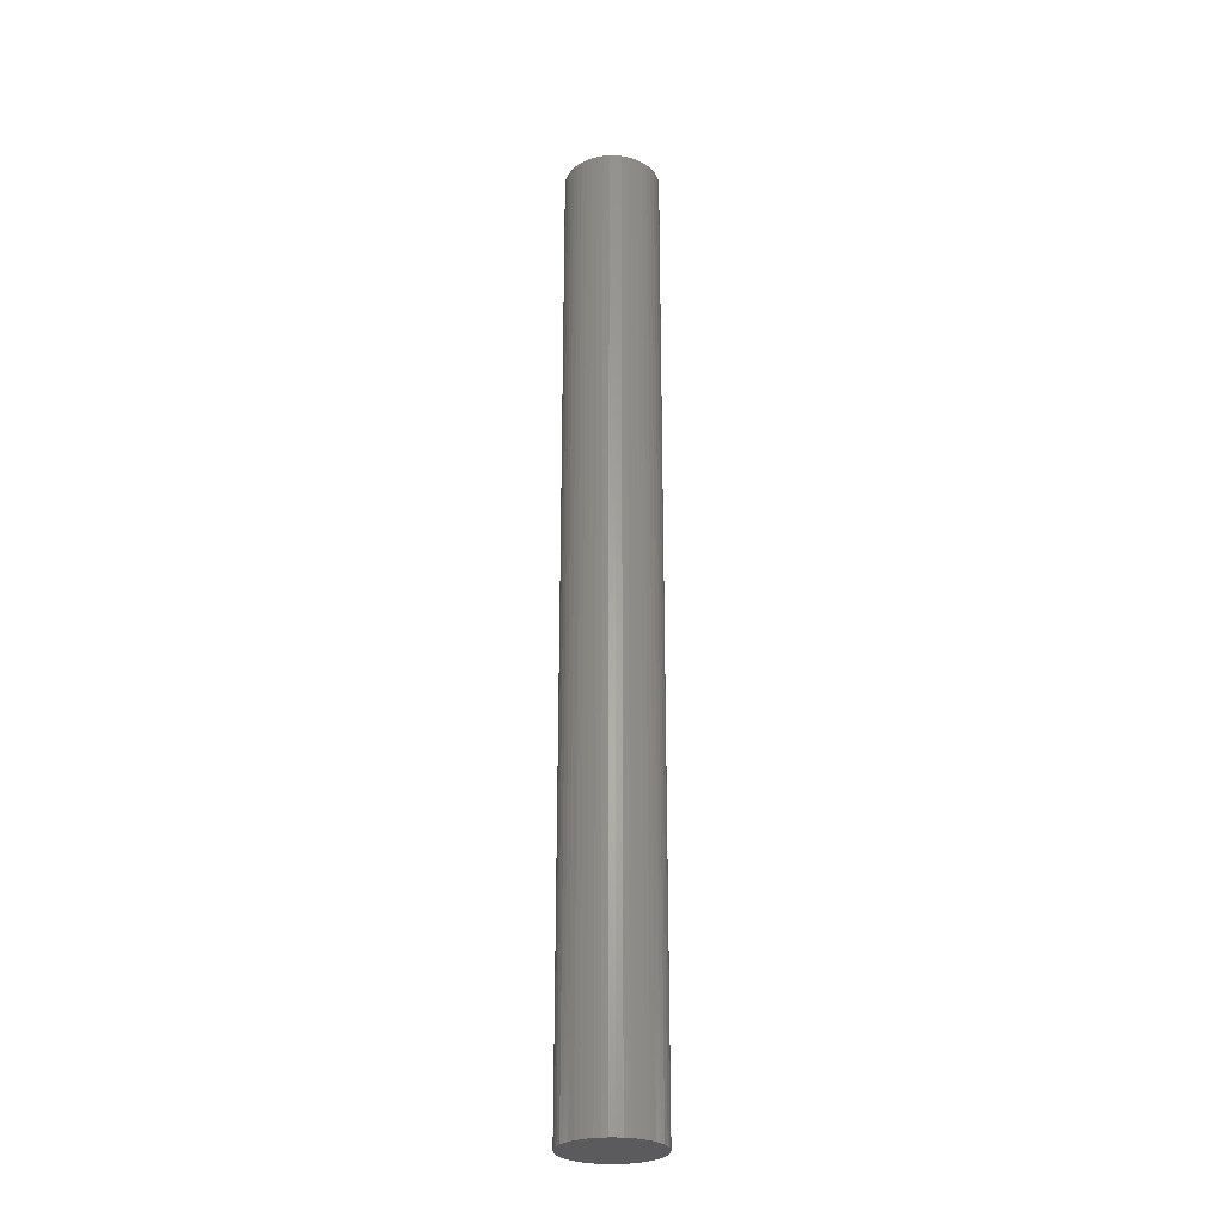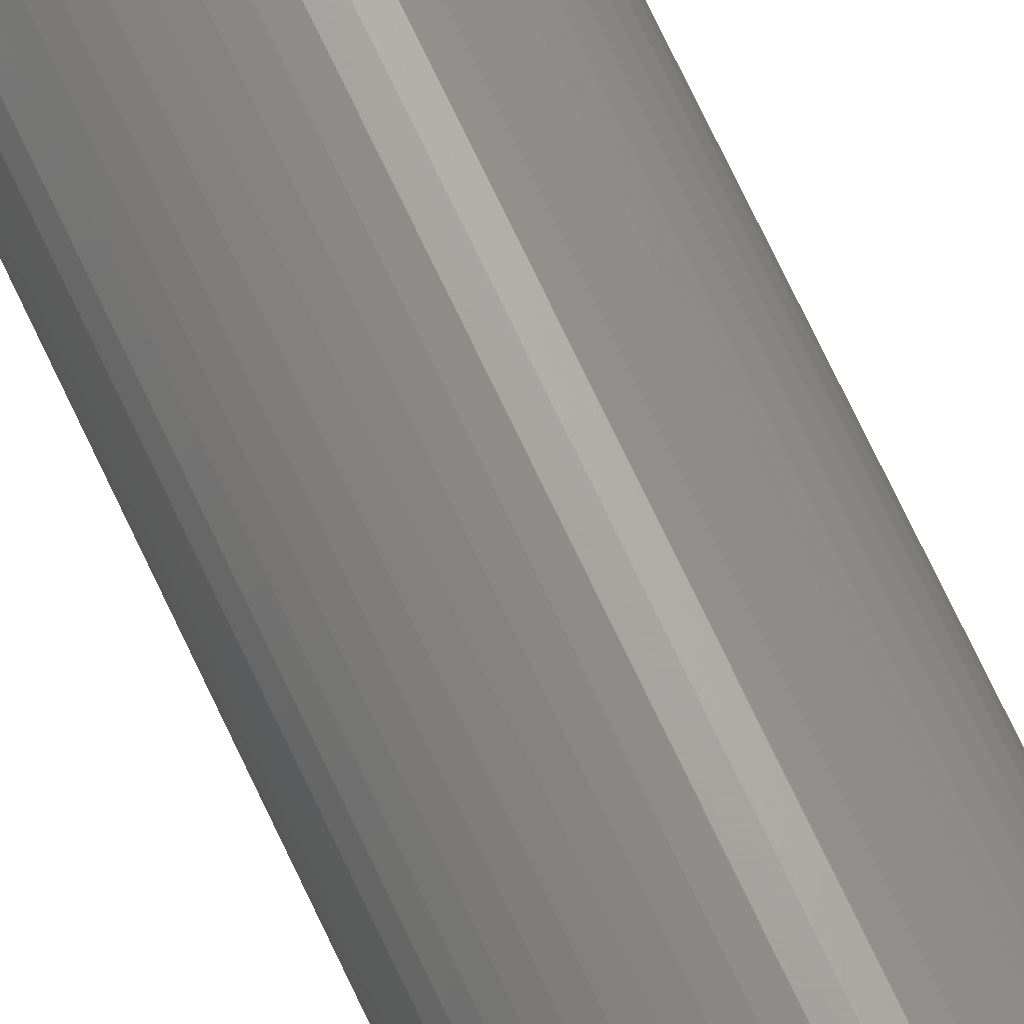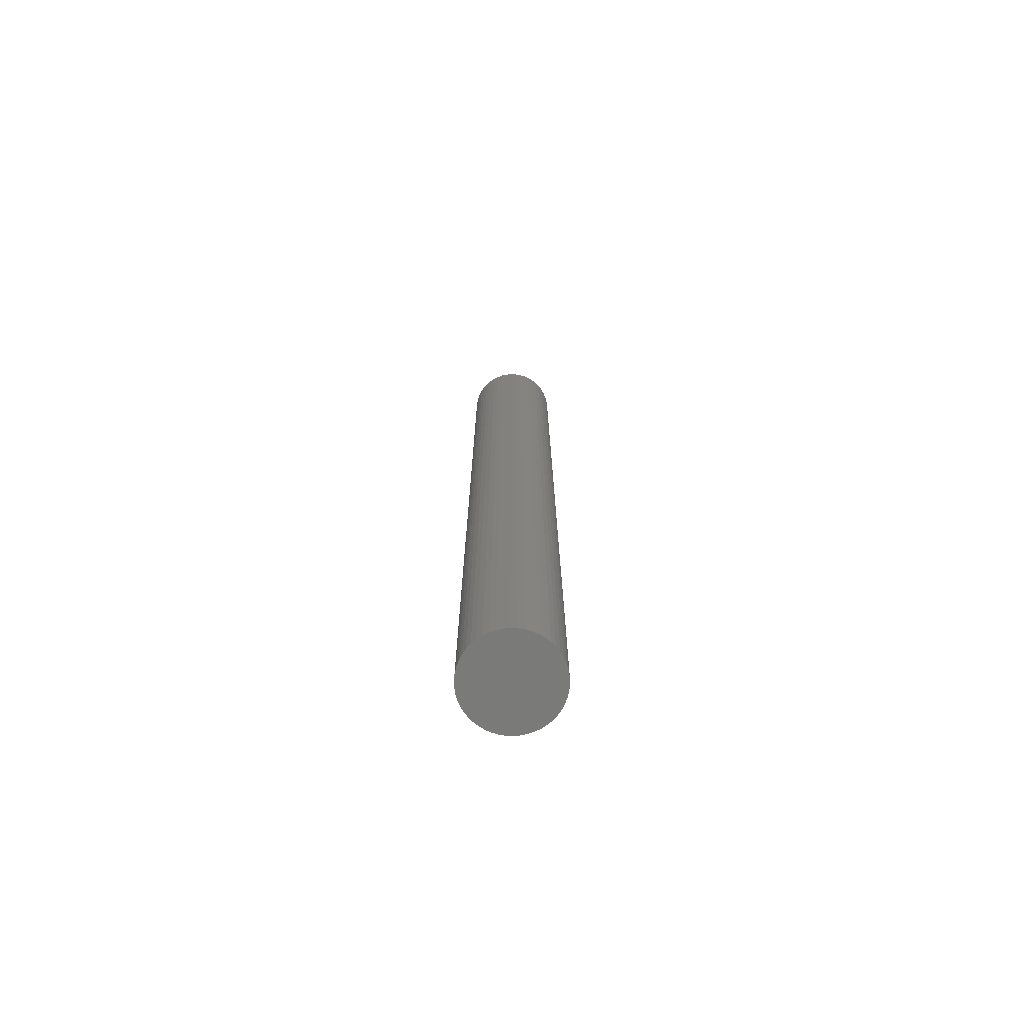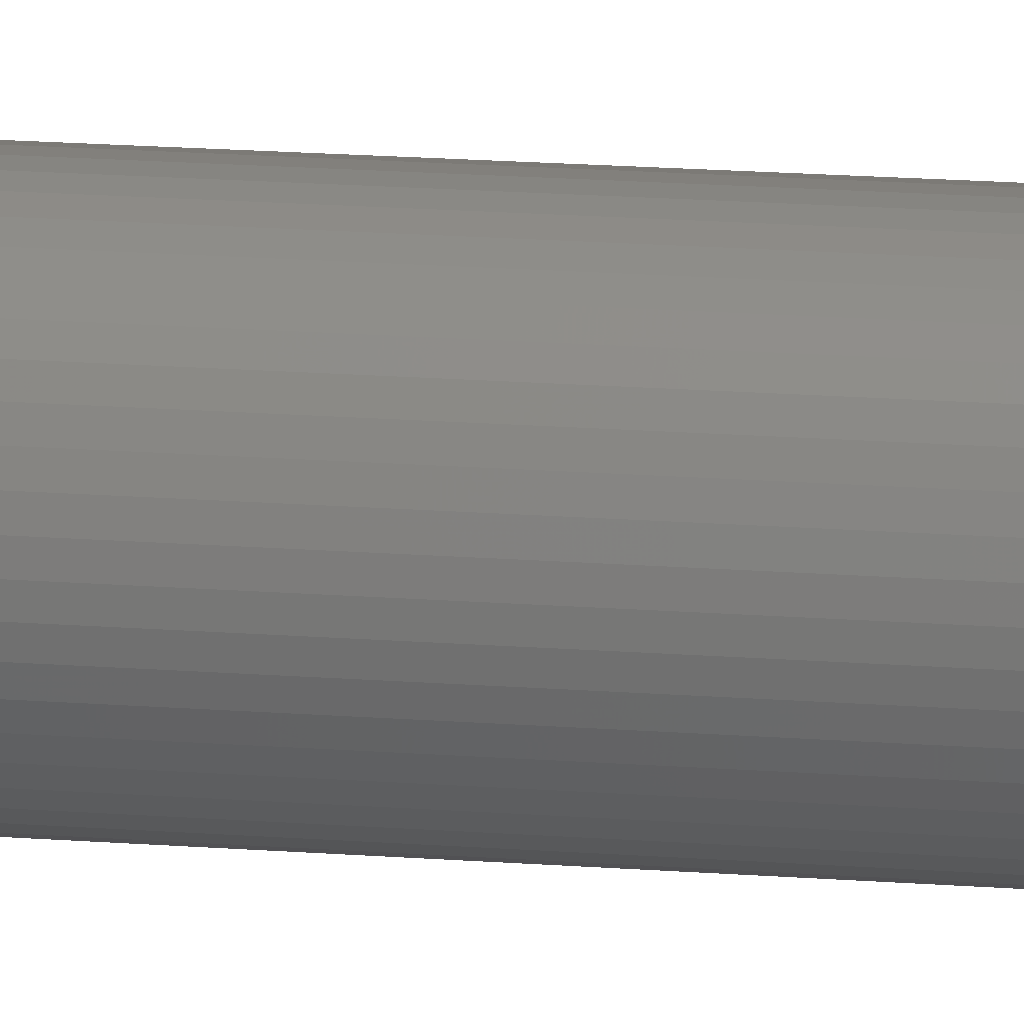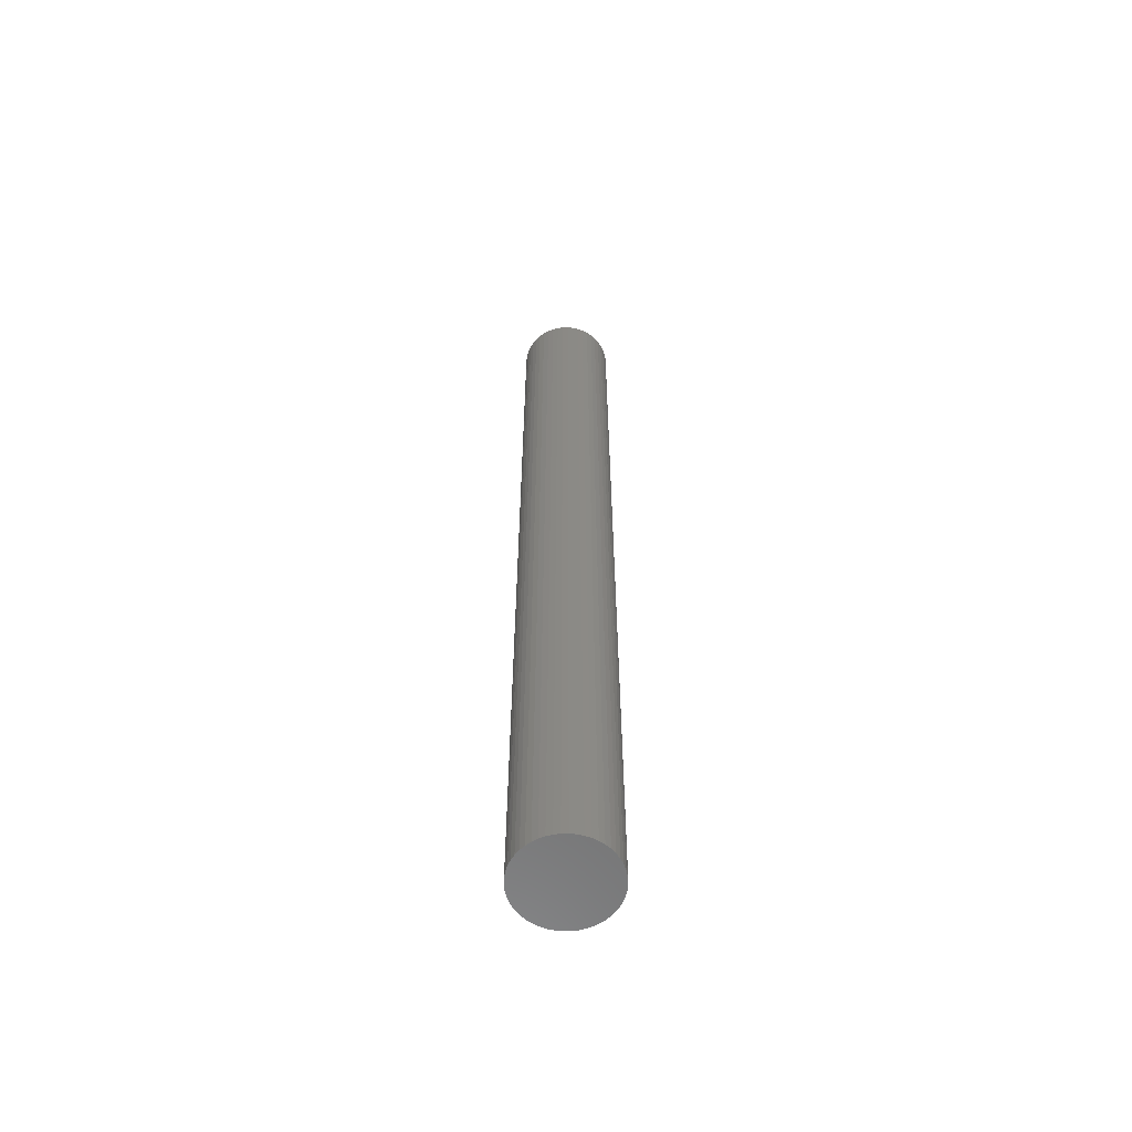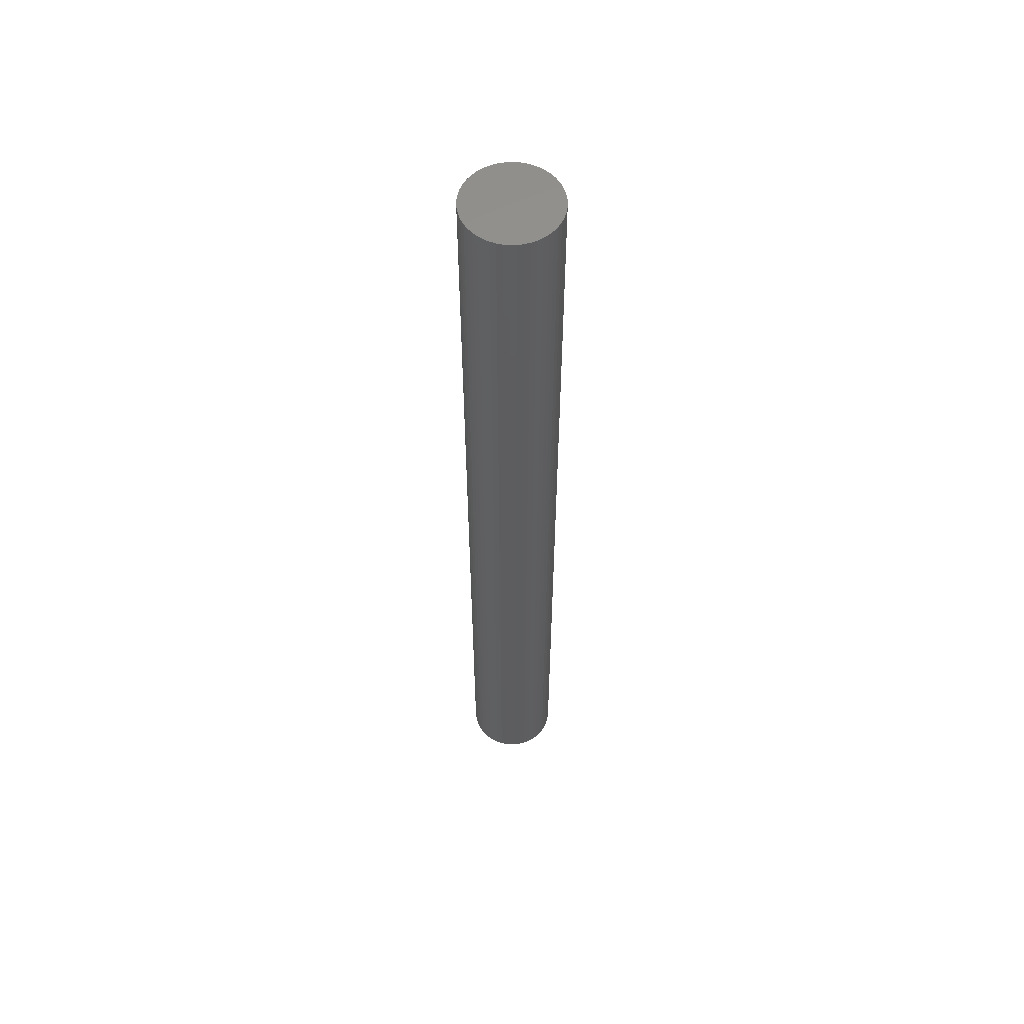
<metadata>
{"format":"stl","ext":"stl","renderer":"f3d","projection":"perspective","resolution":1024,"background":"white","views":[{"elev":-27.2,"azim":14.2,"up":"+Z"},{"elev":67.2,"azim":155.5,"up":"+Y"},{"elev":-73.3,"azim":34.0,"up":"+Z"},{"elev":14.5,"azim":-79.5,"up":"+Y"},{"elev":-60.1,"azim":-71.0,"up":"+Z"},{"elev":57.2,"azim":63.2,"up":"+Z"}]}
</metadata>
<code>
# stl→obj: 100 verts, 196 faces
v 2.35 0 24
v 2.331 0.2945 -24
v 2.331 0.2945 24
v 2.35 0 -24
v 0.1476 2.345 -24
v -0.1476 2.345 24
v 0.1476 2.345 24
v -0.1476 2.345 -24
v 2.331 -0.2945 24
v 2.276 0.5844 24
v 2.276 -0.5844 24
v 2.185 0.8651 24
v 2.185 -0.8651 24
v 2.059 1.132 24
v 2.059 -1.132 24
v 1.901 1.381 24
v 1.901 -1.381 24
v 1.713 1.609 24
v 1.713 -1.609 24
v 1.498 1.811 24
v 1.498 -1.811 24
v 1.259 1.984 24
v 1.259 -1.984 24
v 1.001 2.126 24
v 1.001 -2.126 24
v 0.7262 2.235 24
v 0.7262 -2.235 24
v 0.4403 2.308 24
v 0.4403 -2.308 24
v 0.1476 -2.345 24
v -0.1476 -2.345 24
v -0.4403 2.308 24
v -0.4403 -2.308 24
v -0.7262 2.235 24
v -0.7262 -2.235 24
v -1.001 2.126 24
v -1.001 -2.126 24
v -1.259 1.984 24
v -1.259 -1.984 24
v -1.498 1.811 24
v -1.498 -1.811 24
v -1.713 1.609 24
v -1.713 -1.609 24
v -1.901 1.381 24
v -1.901 -1.381 24
v -2.059 1.132 24
v -2.059 -1.132 24
v -2.185 0.8651 24
v -2.185 -0.8651 24
v -2.276 0.5844 24
v -2.276 -0.5844 24
v -2.331 0.2945 24
v -2.331 -0.2945 24
v -2.35 0 24
v 1.713 1.609 -24
v 1.498 1.811 -24
v 2.331 -0.2945 -24
v 2.276 -0.5844 -24
v 2.276 0.5844 -24
v 2.185 -0.8651 -24
v 2.185 0.8651 -24
v 2.059 -1.132 -24
v 2.059 1.132 -24
v 1.901 -1.381 -24
v 1.901 1.381 -24
v 1.713 -1.609 -24
v 1.498 -1.811 -24
v 1.259 -1.984 -24
v 1.259 1.984 -24
v 1.001 -2.126 -24
v 1.001 2.126 -24
v 0.7262 -2.235 -24
v 0.7262 2.235 -24
v 0.4403 -2.308 -24
v 0.4403 2.308 -24
v 0.1476 -2.345 -24
v -0.1476 -2.345 -24
v -0.4403 -2.308 -24
v -0.4403 2.308 -24
v -0.7262 -2.235 -24
v -0.7262 2.235 -24
v -1.001 -2.126 -24
v -1.001 2.126 -24
v -1.259 -1.984 -24
v -1.259 1.984 -24
v -1.498 -1.811 -24
v -1.498 1.811 -24
v -1.713 -1.609 -24
v -1.713 1.609 -24
v -1.901 -1.381 -24
v -1.901 1.381 -24
v -2.059 -1.132 -24
v -2.059 1.132 -24
v -2.185 -0.8651 -24
v -2.185 0.8651 -24
v -2.276 -0.5844 -24
v -2.276 0.5844 -24
v -2.331 -0.2945 -24
v -2.331 0.2945 -24
v -2.35 0 -24
f 1 2 3
f 2 1 4
f 5 6 7
f 6 5 8
f 3 9 1
f 10 9 3
f 10 11 9
f 12 11 10
f 12 13 11
f 14 13 12
f 14 15 13
f 16 15 14
f 16 17 15
f 18 17 16
f 18 19 17
f 20 19 18
f 20 21 19
f 22 21 20
f 22 23 21
f 24 23 22
f 24 25 23
f 26 25 24
f 26 27 25
f 28 27 26
f 28 29 27
f 7 29 28
f 7 30 29
f 6 30 7
f 6 31 30
f 32 31 6
f 32 33 31
f 34 33 32
f 34 35 33
f 36 35 34
f 36 37 35
f 38 37 36
f 38 39 37
f 40 39 38
f 40 41 39
f 42 41 40
f 42 43 41
f 44 43 42
f 44 45 43
f 46 45 44
f 46 47 45
f 48 47 46
f 48 49 47
f 50 49 48
f 50 51 49
f 52 51 50
f 52 53 51
f 53 52 54
f 55 20 18
f 20 55 56
f 57 2 4
f 58 2 57
f 58 59 2
f 60 59 58
f 60 61 59
f 62 61 60
f 62 63 61
f 64 63 62
f 64 65 63
f 66 65 64
f 66 55 65
f 67 55 66
f 67 56 55
f 68 56 67
f 68 69 56
f 70 69 68
f 70 71 69
f 72 71 70
f 72 73 71
f 74 73 72
f 74 75 73
f 76 75 74
f 76 5 75
f 77 5 76
f 77 8 5
f 78 8 77
f 78 79 8
f 80 79 78
f 80 81 79
f 82 81 80
f 82 83 81
f 84 83 82
f 84 85 83
f 86 85 84
f 86 87 85
f 88 87 86
f 88 89 87
f 90 89 88
f 90 91 89
f 92 91 90
f 92 93 91
f 94 93 92
f 94 95 93
f 96 95 94
f 96 97 95
f 98 97 96
f 98 99 97
f 99 98 100
f 87 42 40
f 42 87 89
f 14 65 16
f 65 14 63
f 71 26 24
f 26 71 73
f 56 22 20
f 22 56 69
f 95 46 93
f 46 95 48
f 91 42 89
f 42 91 44
f 83 38 36
f 38 83 85
f 79 34 32
f 34 79 81
f 13 58 11
f 58 13 60
f 70 23 25
f 23 70 68
f 10 61 12
f 61 10 59
f 3 59 10
f 59 3 2
f 12 63 14
f 63 12 61
f 73 28 26
f 28 73 75
f 97 48 95
f 48 97 50
f 100 52 99
f 52 100 54
f 81 36 34
f 36 81 83
f 8 32 6
f 32 8 79
f 9 4 1
f 4 9 57
f 15 60 13
f 60 15 62
f 11 57 9
f 57 11 58
f 88 41 43
f 41 88 86
f 92 49 94
f 49 92 47
f 88 45 90
f 45 88 43
f 98 54 100
f 54 98 53
f 77 30 31
f 30 77 76
f 68 21 23
f 21 68 67
f 16 55 18
f 55 16 65
f 75 7 28
f 7 75 5
f 69 24 22
f 24 69 71
f 93 44 91
f 44 93 46
f 99 50 97
f 50 99 52
f 85 40 38
f 40 85 87
f 17 62 15
f 62 17 64
f 82 35 37
f 35 82 80
f 94 51 96
f 51 94 49
f 76 29 30
f 29 76 74
f 19 64 17
f 64 19 66
f 67 19 21
f 19 67 66
f 72 25 27
f 25 72 70
f 74 27 29
f 27 74 72
f 78 31 33
f 31 78 77
f 80 33 35
f 33 80 78
f 90 47 92
f 47 90 45
f 96 53 98
f 53 96 51
f 84 37 39
f 37 84 82
f 86 39 41
f 39 86 84

</code>
